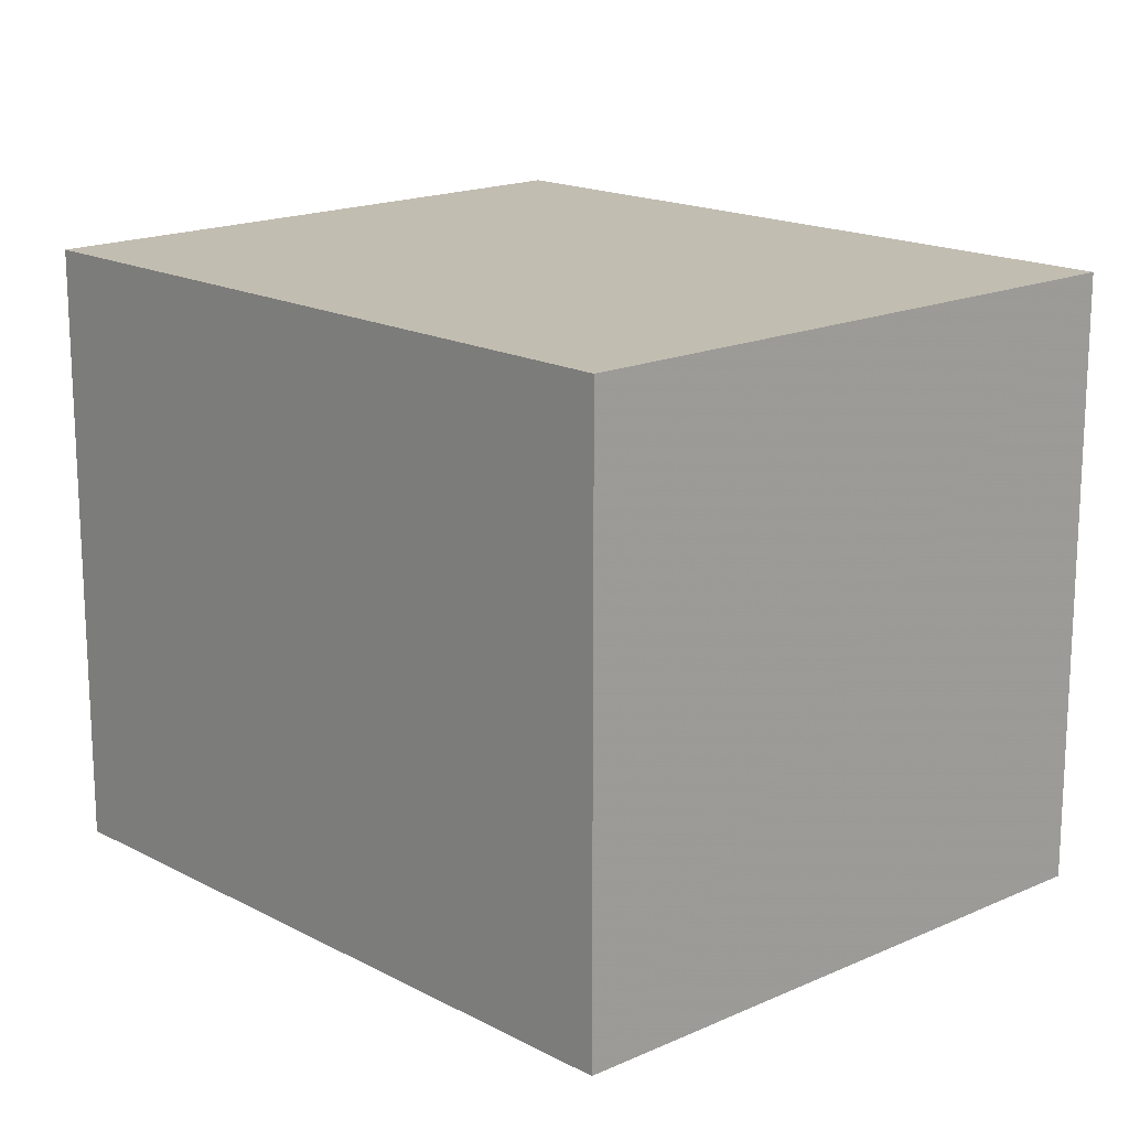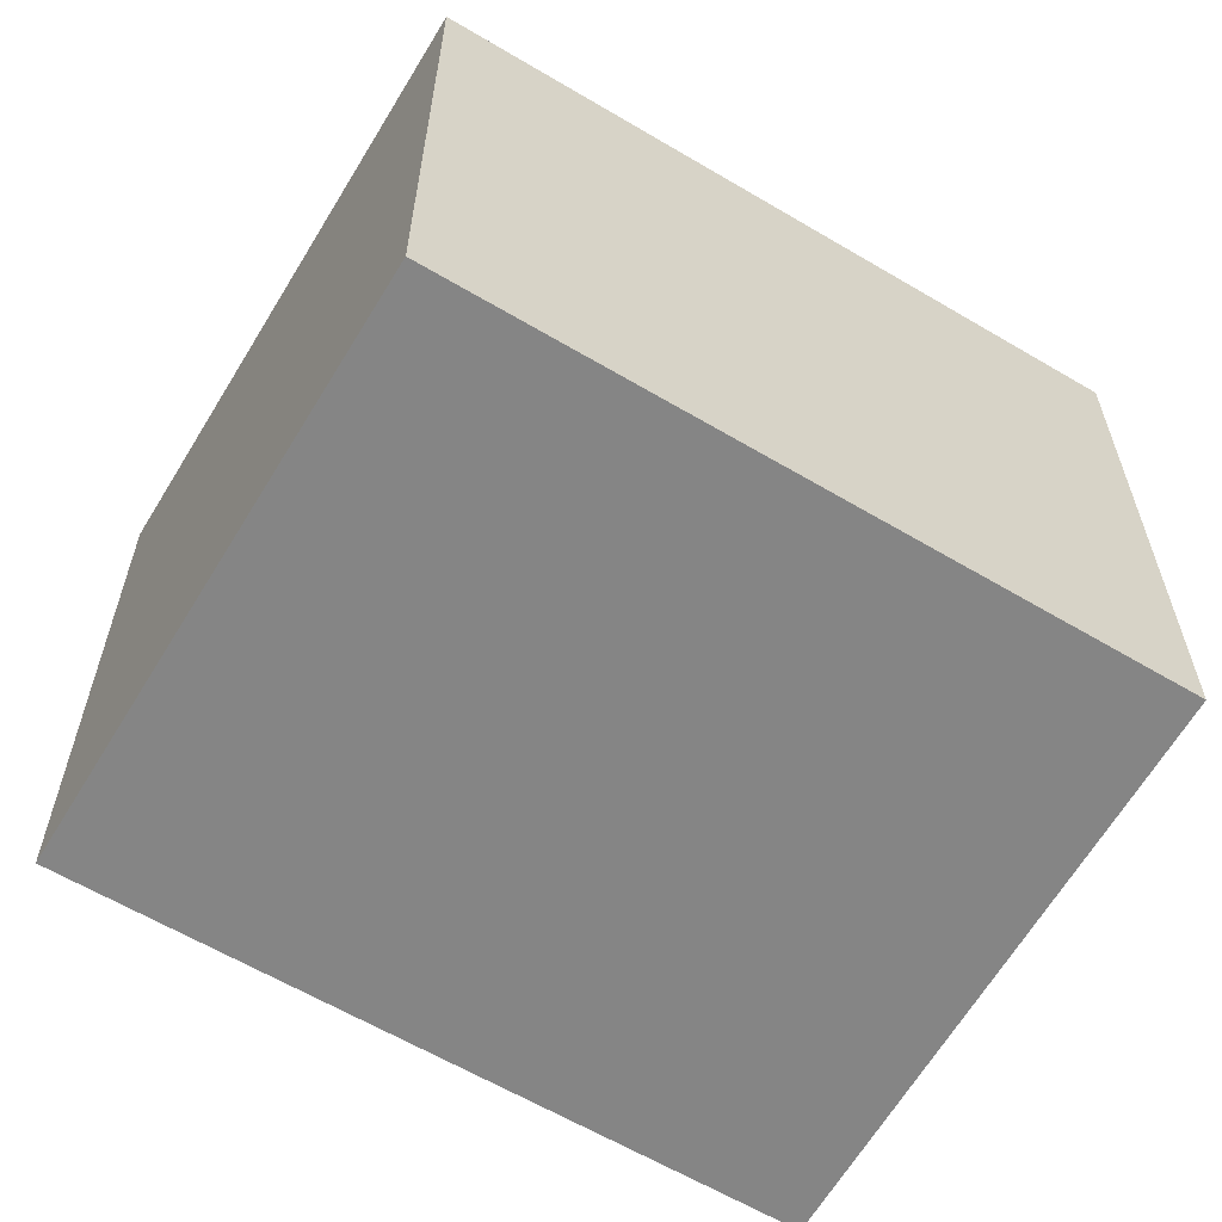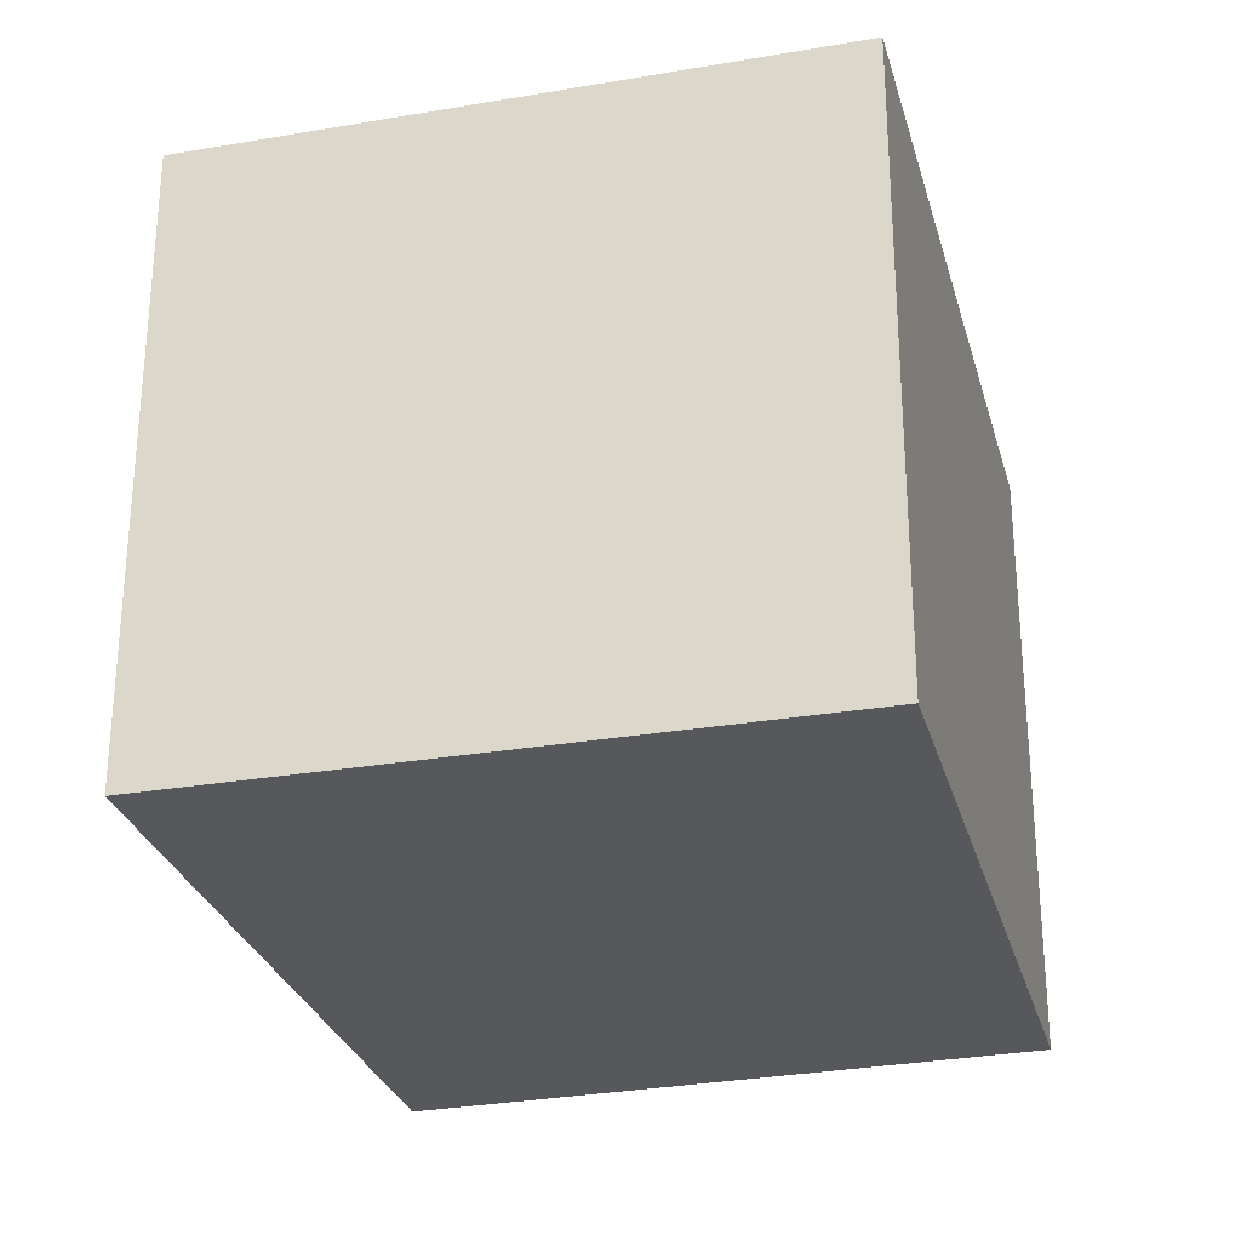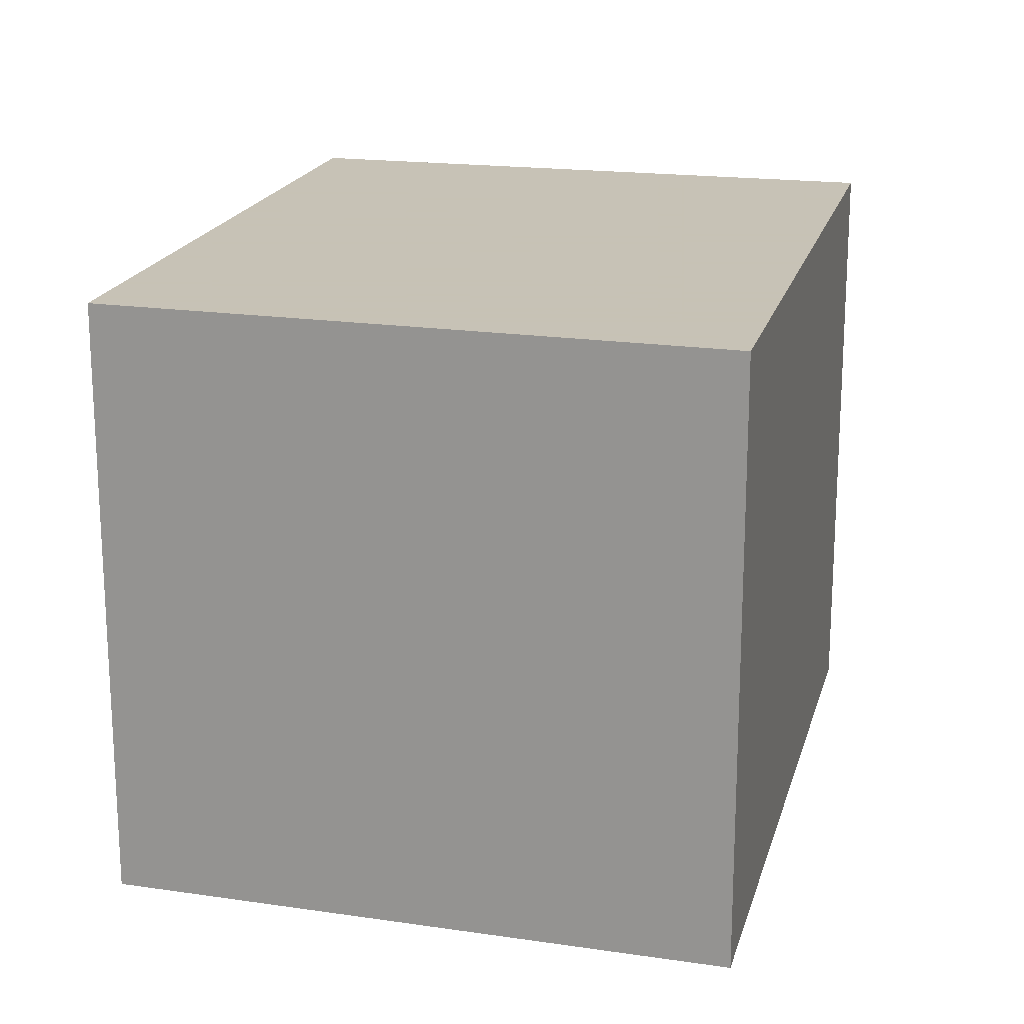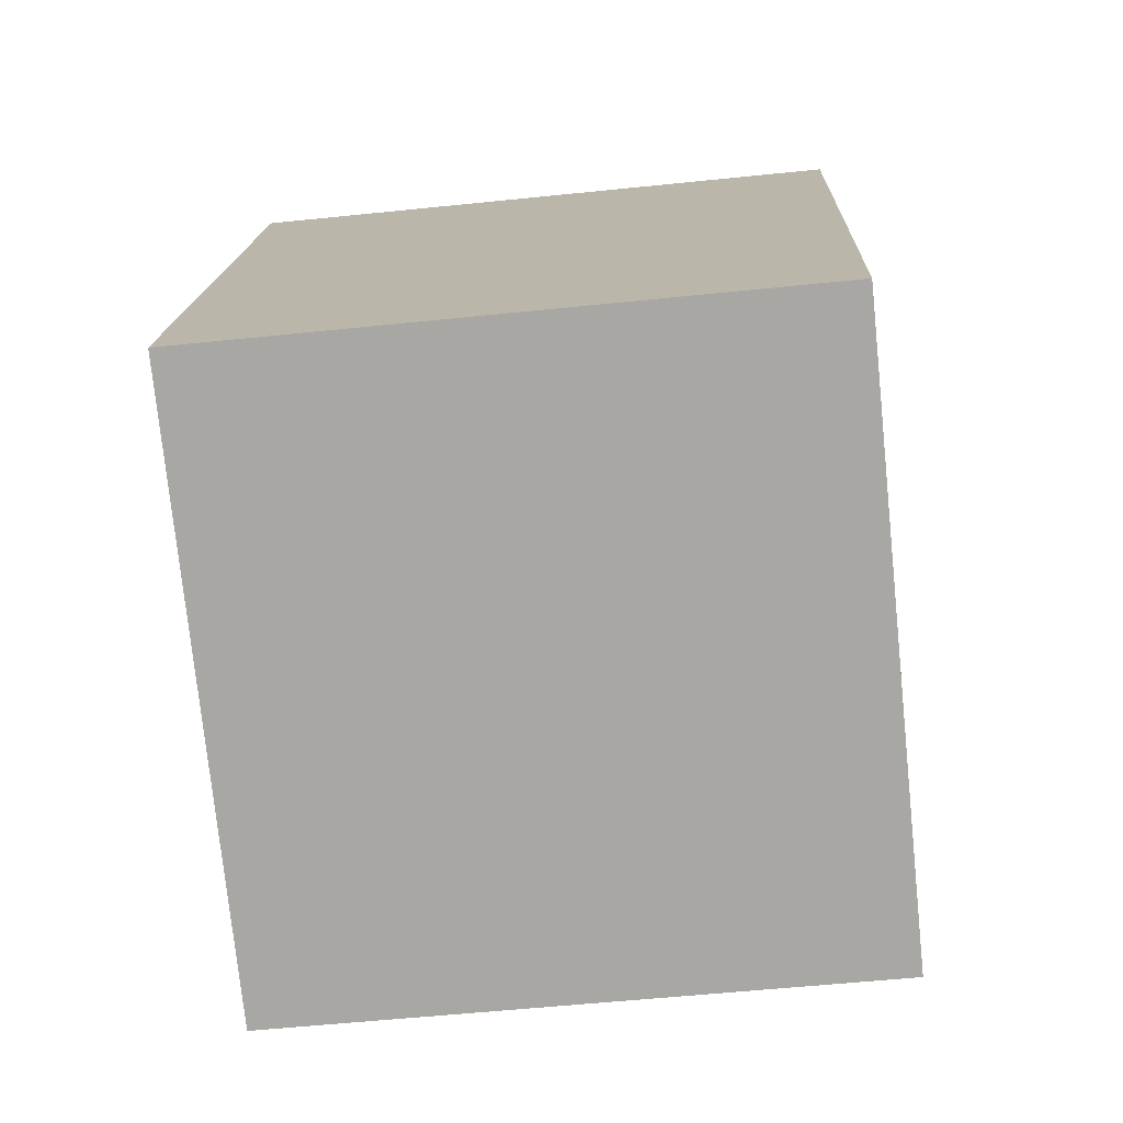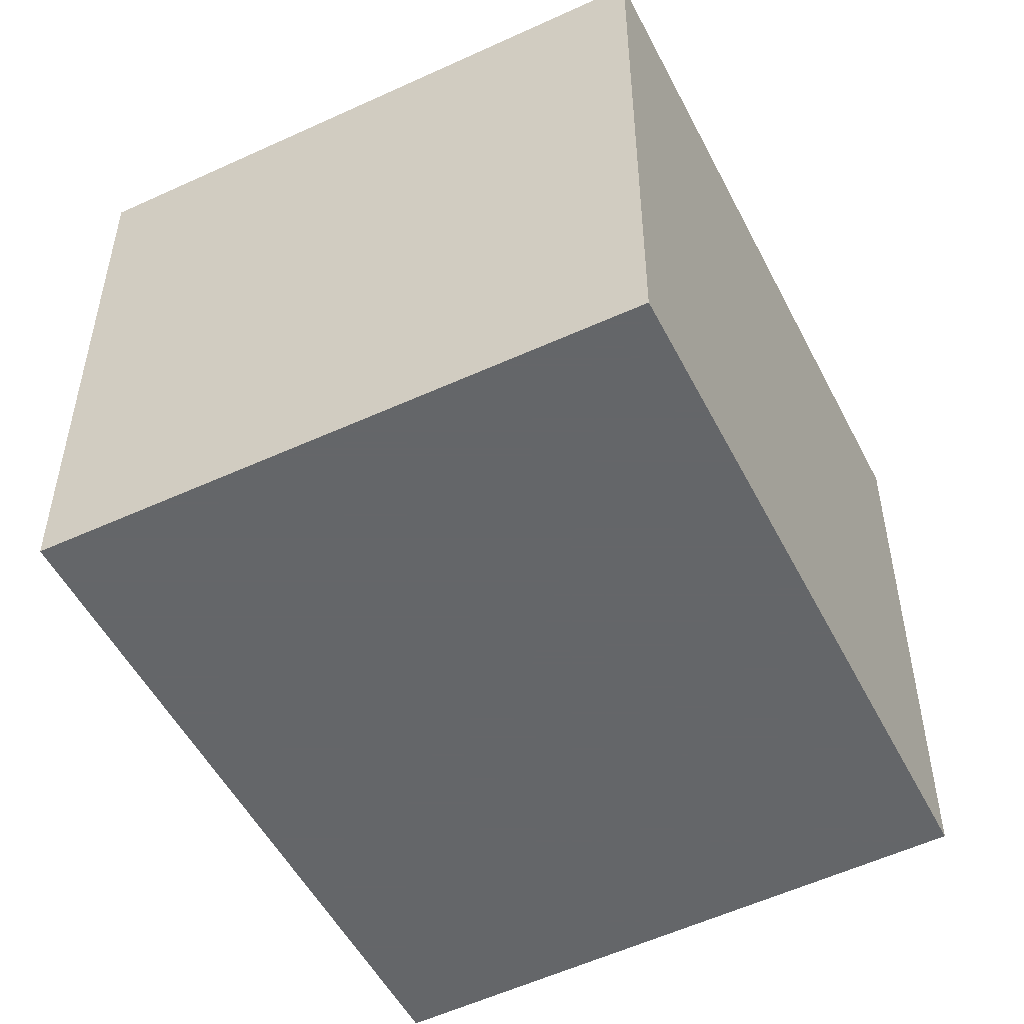
<metadata>
{"format":"obj","ext":"obj","renderer":"f3d","projection":"perspective","resolution":1024,"background":"white","views":[{"elev":17.0,"azim":-24.6,"up":"+Y"},{"elev":-61.8,"azim":-102.2,"up":"+Y"},{"elev":-28.4,"azim":-146.5,"up":"+Y"},{"elev":19.1,"azim":33.0,"up":"+Y"},{"elev":-55.9,"azim":-83.8,"up":"+Z"},{"elev":-51.7,"azim":-134.6,"up":"+Y"}]}
</metadata>
<code>
v 2.121 -0.117 -0.1876
v 2.13 -0.117 -0.1606
v 2.153 -0.117 -0.1678
v 2.144 -0.117 -0.1954
v 2.121 -0.1404 -0.1876
v 2.144 -0.1404 -0.1954
v 2.153 -0.1404 -0.1678
v 2.13 -0.1404 -0.1606
v 2.144 -0.1404 -0.1954
v 2.121 -0.1404 -0.1876
v 2.121 -0.117 -0.1876
v 2.144 -0.117 -0.1954
v 2.153 -0.1404 -0.1678
v 2.144 -0.1404 -0.1954
v 2.144 -0.117 -0.1954
v 2.153 -0.117 -0.1678
v 2.13 -0.1404 -0.1606
v 2.153 -0.1404 -0.1678
v 2.153 -0.117 -0.1678
v 2.13 -0.117 -0.1606
v 2.121 -0.1404 -0.1876
v 2.13 -0.1404 -0.1606
v 2.13 -0.117 -0.1606
v 2.121 -0.117 -0.1876
f 1 2 3
f 1 3 4
f 5 6 7
f 5 7 8
f 9 10 11
f 9 11 12
f 13 14 15
f 13 15 16
f 17 18 19
f 17 19 20
f 21 22 23
f 21 23 24

</code>
